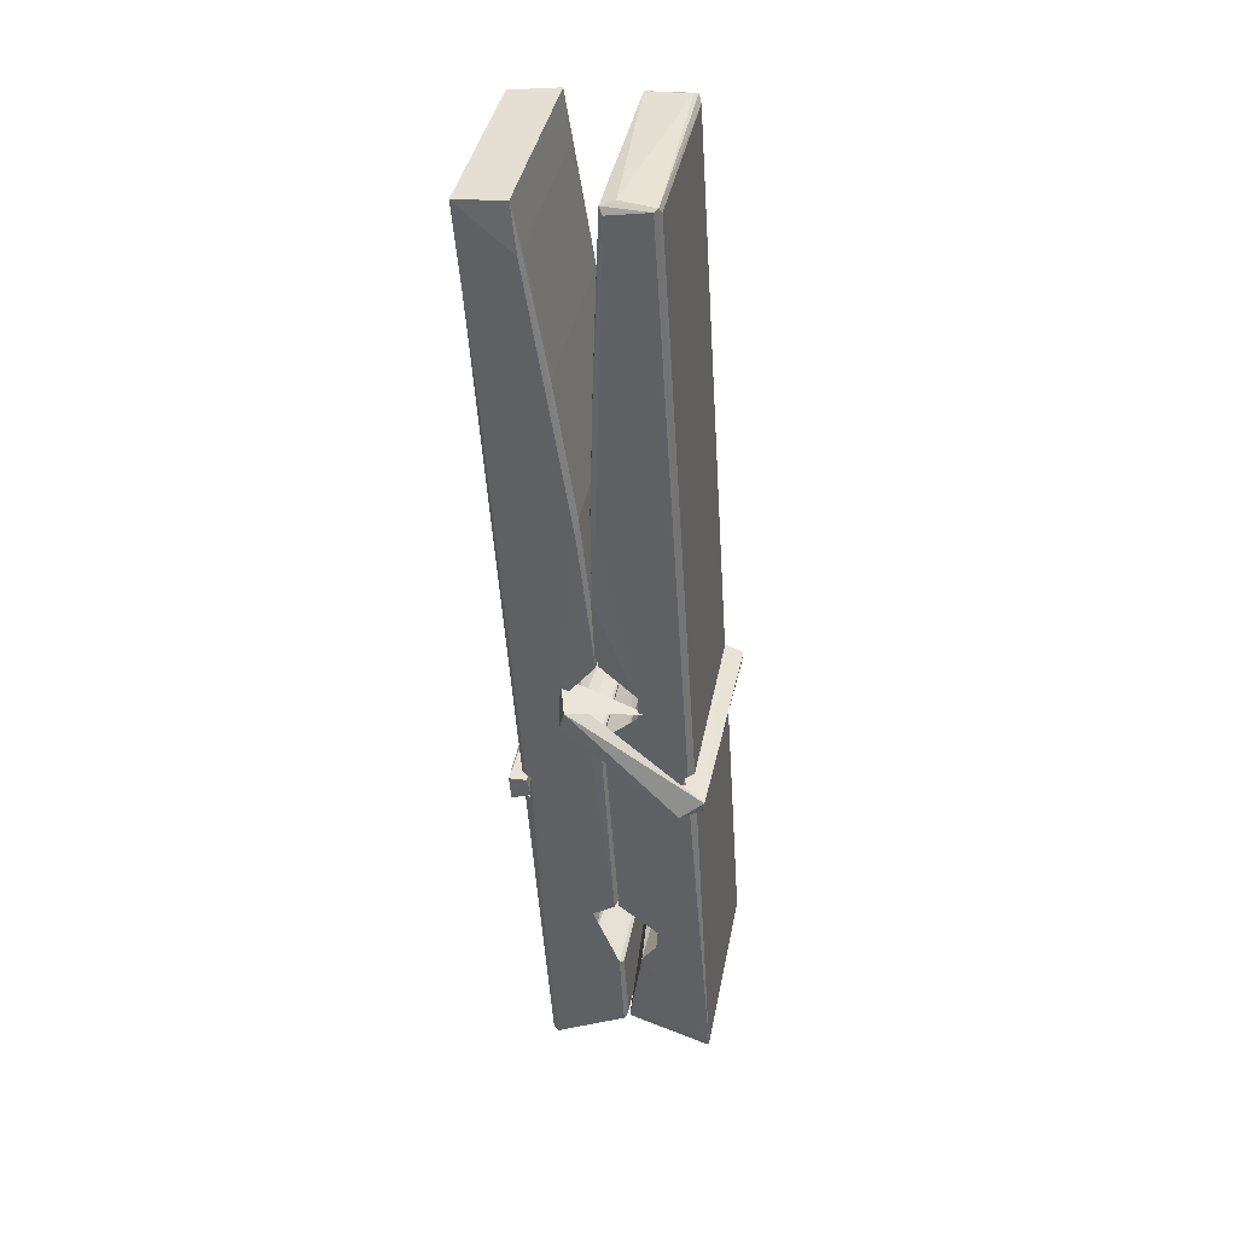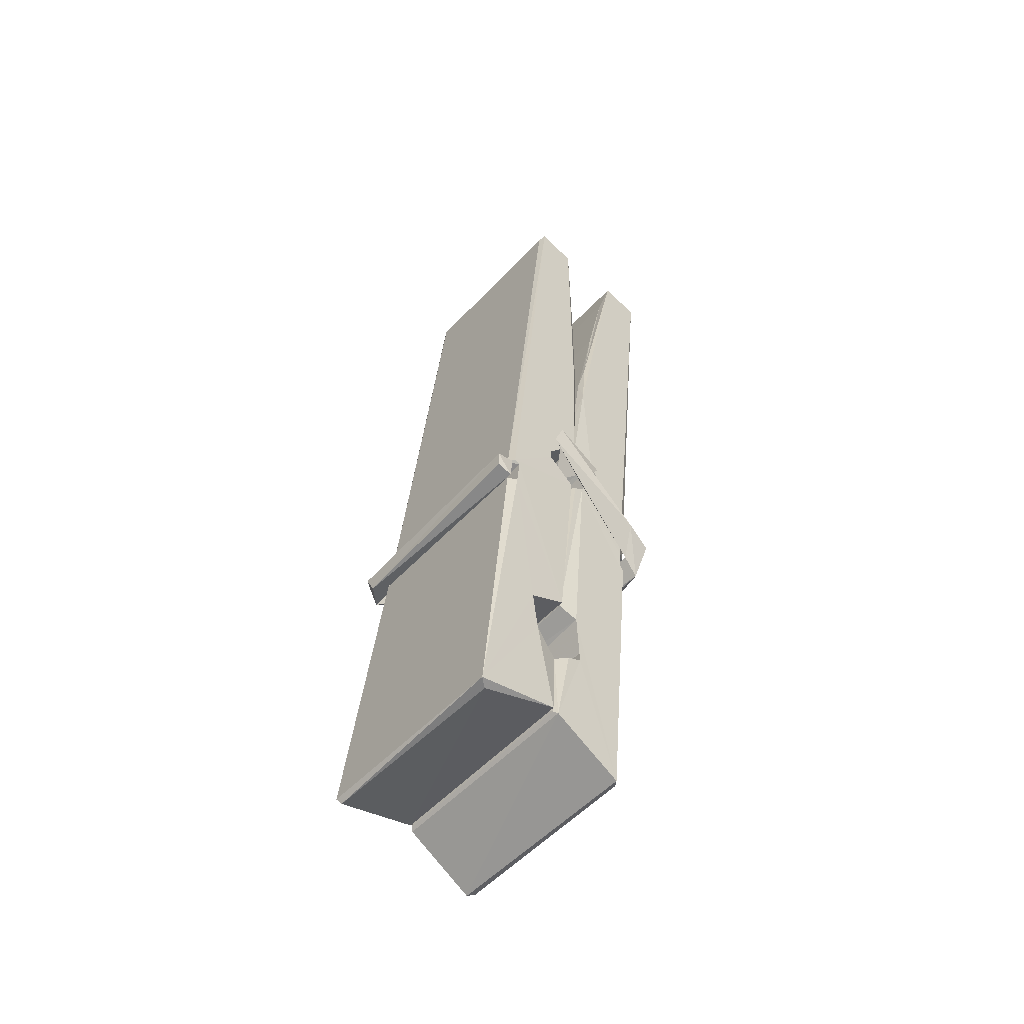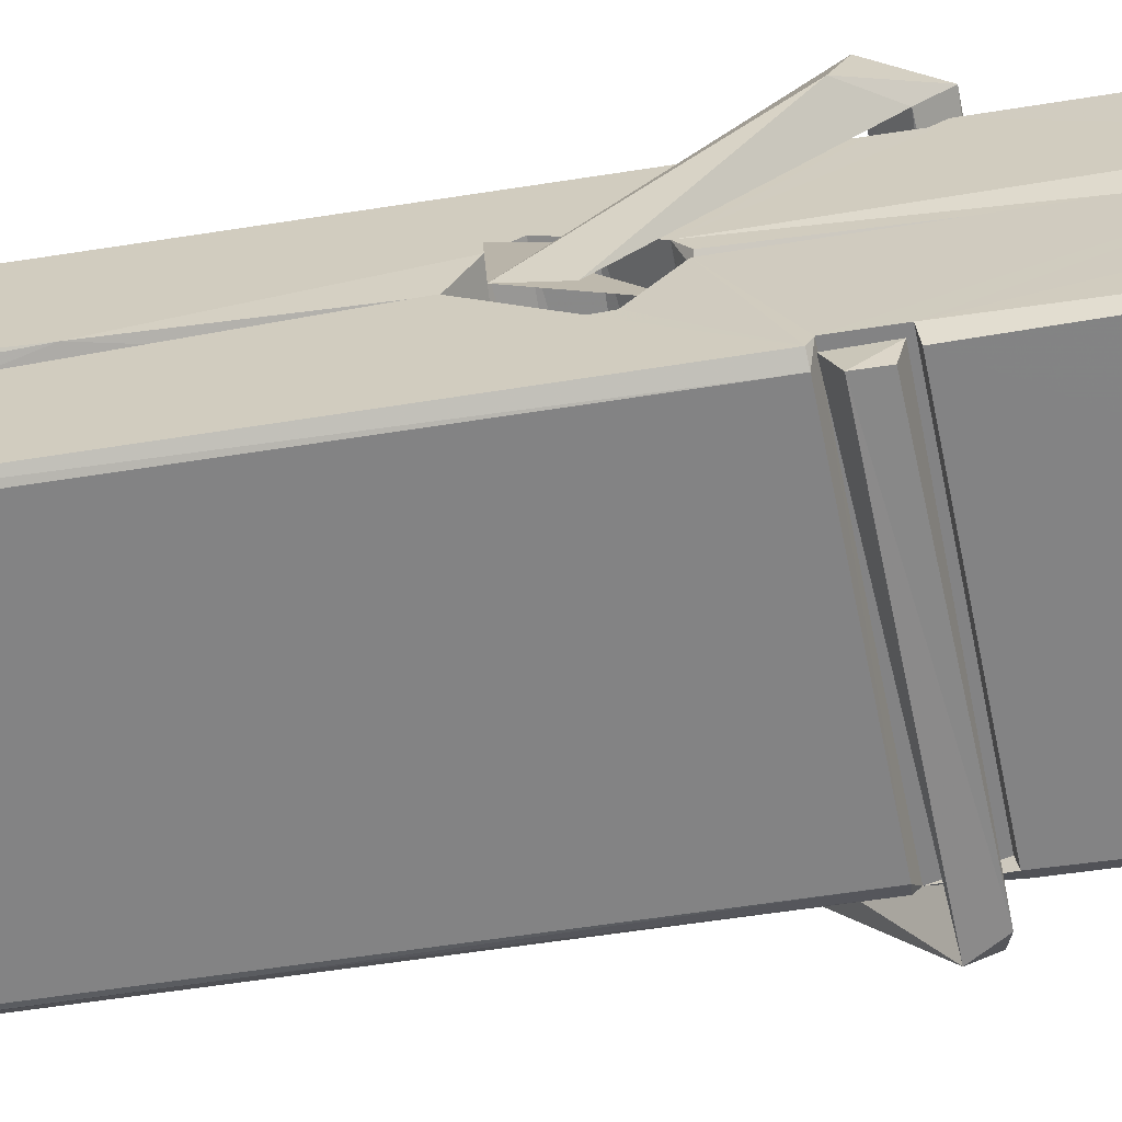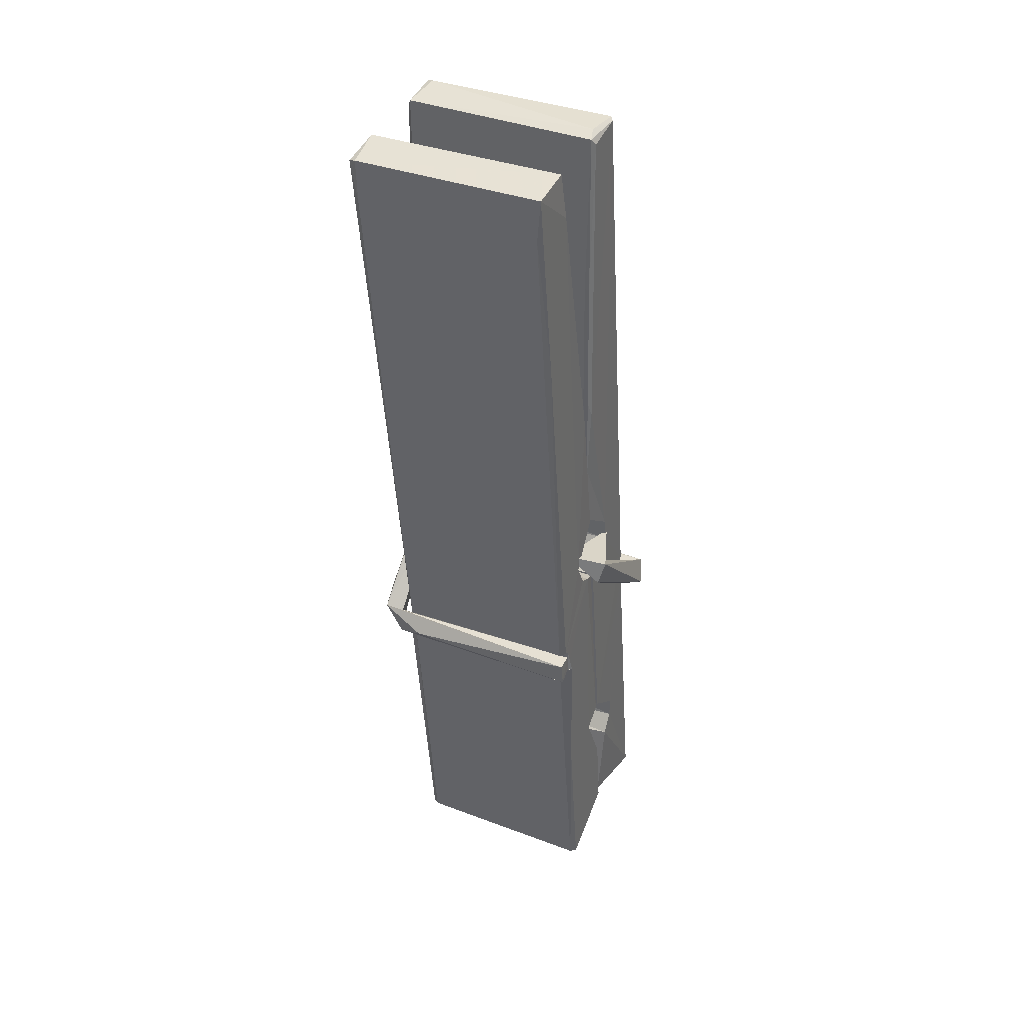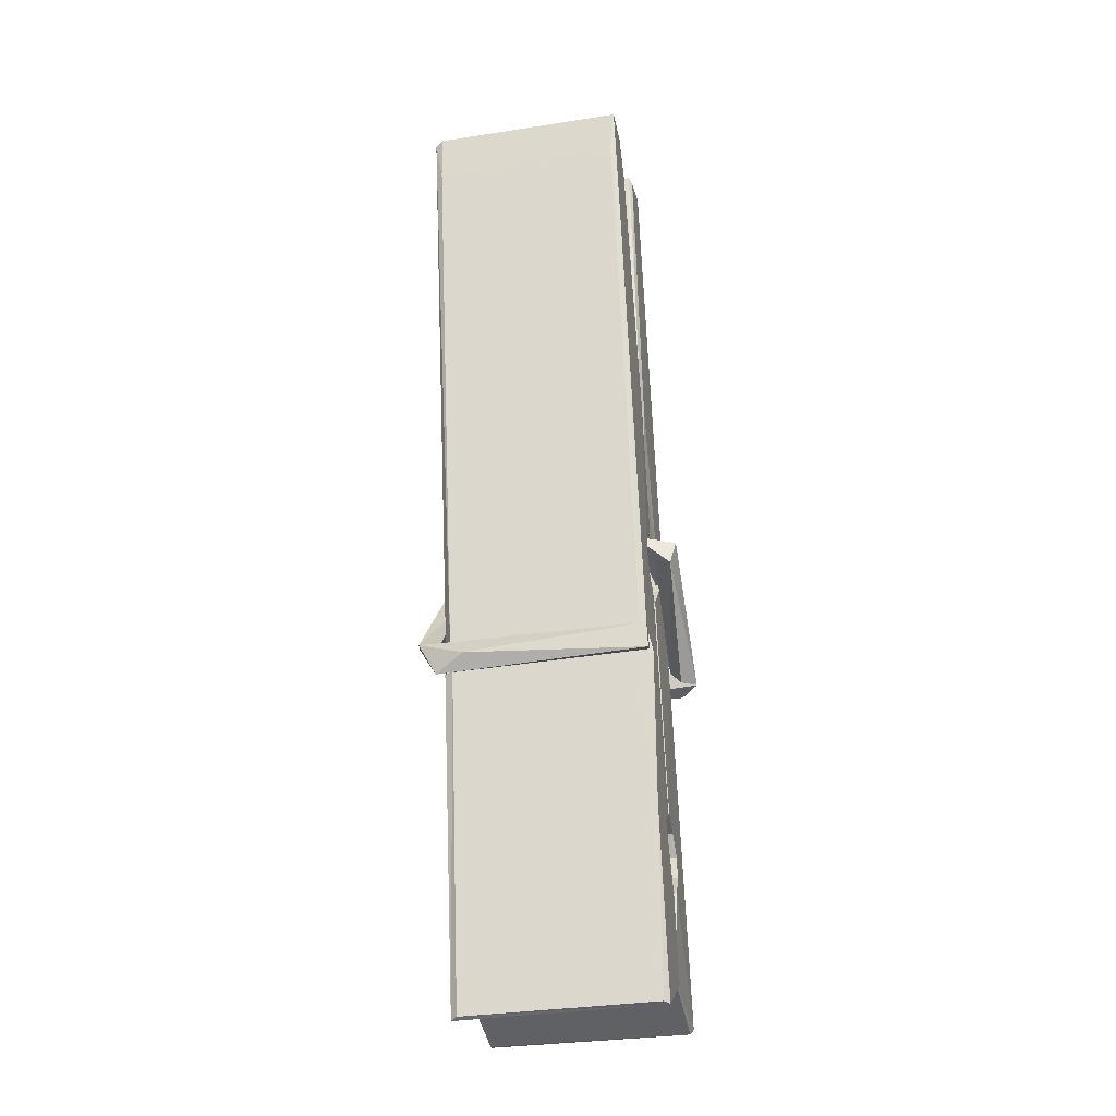
<metadata>
{"format":"obj","ext":"obj","renderer":"f3d","projection":"perspective","resolution":1024,"background":"white","views":[{"elev":40.9,"azim":101.2,"up":"+Y"},{"elev":-56.4,"azim":-131.6,"up":"+Y"},{"elev":-62.1,"azim":-77.4,"up":"+Z"},{"elev":39.7,"azim":26.5,"up":"+Y"},{"elev":-27.9,"azim":11.9,"up":"+Y"}]}
</metadata>
<code>
v -0.5773 -0.5208 -1.656
v -0.4138 -0.4868 -1.715
v -0.5756 -0.4885 -1.716
v -0.5717 -0.485 -1.717
v -0.589 0.05797 -1.672
v -0.5875 0.1372 -1.659
v -0.5898 0.2343 -1.642
v -0.5847 0.02663 -1.677
v -0.432 0.2352 -1.641
v -0.5909 0.2305 -1.599
v -0.591 -0.002409 -1.678
v -0.5977 0.2696 -1.635
v -0.4174 -0.3523 -1.706
v -0.5843 -0.2466 -1.636
v -0.5867 -0.1691 -1.683
v -0.5805 -0.4184 -1.702
v -0.5803 -0.4114 -1.69
v -0.5815 -0.3634 -1.693
v -0.4158 -0.4048 -1.688
v -0.4214 -0.3842 -1.681
v -0.5757 -0.4016 -1.683
v -0.4225 -0.1369 -1.663
v -0.4268 -0.1188 -1.668
v -0.588 -0.1184 -1.671
v -0.5873 -0.1065 -1.69
v -0.4244 -0.1013 -1.691
v -0.5794 -0.2233 -1.631
v -0.4373 0.2382 -1.643
v -0.4345 0.2742 -1.636
v -0.4309 0.03064 -1.678
v -0.4221 -0.1586 -1.674
v -0.4228 -0.1686 -1.694
v -0.4219 -0.1648 -1.684
v -0.4225 -0.3494 -1.709
v -0.4159 -0.4844 -1.717
v -0.4191 -0.481 -1.718
v -0.4161 -0.2402 -1.641
v -0.5773 -0.2466 -1.633
v -0.4368 0.2351 -1.6
v -0.4349 0.1412 -1.66
v -0.5866 -0.1484 -1.663
v -0.5782 -0.3547 -1.708
v -0.5711 -0.3833 -1.679
v -0.4156 -0.4169 -1.711
v -0.5828 -0.04763 -1.686
v -0.4286 -0.04366 -1.687
v -0.5876 -0.13 -1.664
v -0.5974 0.2643 -1.6
v -0.5904 0.2674 -1.597
v -0.433 0.2715 -1.598
v -0.4288 0.1117 -1.612
v -0.4202 -0.2178 -1.636
v -0.4195 -0.4198 -1.714
v -0.4126 -0.5162 -1.658
v -0.4168 -0.5152 -1.653
v -0.572 -0.5187 -1.652
v -0.5786 -0.4913 -1.714
v -0.4266 0.01681 -1.677
v -0.4168 -0.3636 -1.689
v -0.5818 -0.1744 -1.695
v -0.4271 -0.1706 -1.696
v -0.4201 -0.2202 -1.64
v -0.5865 -0.175 -1.691
v -0.4195 -0.2436 -1.639
v -0.4247 -0.2426 -1.634
v -0.5753 -0.4239 -1.713
v -0.5851 -0.2245 -1.639
v -0.5844 -0.2445 -1.64
v -0.4248 -0.2193 -1.632
v -0.5947 0.274 -1.692
v -0.4168 -0.4852 -1.719
v -0.5881 0.02709 -1.685
v -0.5912 0.1385 -1.687
v -0.4333 0.2707 -1.696
v -0.4337 0.2763 -1.728
v -0.4267 0.01787 -1.691
v -0.429 0.03129 -1.687
v -0.432 0.1433 -1.689
v -0.5915 0.01355 -1.69
v -0.5819 -0.3548 -1.709
v -0.4173 -0.3504 -1.71
v -0.4158 -0.4093 -1.729
v -0.5818 -0.3731 -1.74
v -0.5825 -0.2318 -1.767
v -0.4177 -0.3596 -1.731
v -0.584 -0.1374 -1.724
v -0.4265 -0.1123 -1.714
v -0.5812 -0.114 -1.71
v -0.4232 -0.125 -1.722
v -0.5884 -0.1064 -1.691
v -0.5872 -0.1547 -1.72
v -0.4225 -0.1571 -1.716
v -0.4227 -0.1453 -1.723
v -0.4263 -0.1012 -1.692
v -0.5863 -0.1743 -1.696
v -0.5927 0.2696 -1.732
v -0.4326 0.03114 -1.686
v -0.4165 -0.3934 -1.741
v -0.4265 -0.2278 -1.768
v -0.4294 -0.0171 -1.752
v -0.4393 0.2736 -1.733
v -0.4395 0.2792 -1.704
v -0.4361 0.2758 -1.693
v -0.4356 0.1431 -1.688
v -0.5879 -0.1259 -1.72
v -0.417 -0.3757 -1.742
v -0.5807 -0.408 -1.734
v -0.5786 -0.4886 -1.718
v -0.5864 -0.04757 -1.687
v -0.4277 -0.04352 -1.688
v -0.4274 -0.1987 -1.766
v -0.5986 0.2743 -1.729
v -0.5928 0.2764 -1.726
v -0.4361 0.2783 -1.731
v -0.4216 -0.1979 -1.762
v -0.4209 -0.2299 -1.764
v -0.4141 -0.5032 -1.788
v -0.5725 -0.5103 -1.779
v -0.5857 -0.2306 -1.759
v -0.5981 0.2662 -1.695
v -0.4166 -0.5076 -1.784
v -0.5805 -0.2027 -1.765
v -0.5864 -0.2026 -1.762
v -0.4222 -0.1697 -1.697
v -0.5864 -0.2053 -1.757
v -0.5754 -0.4231 -1.713
v -0.5785 -0.5095 -1.787
v -0.4215 -0.201 -1.758
v -0.4266 -0.2265 -1.76
v -0.5849 -0.2052 -1.764
v -0.4202 -0.2069 -1.758
v -0.4125 -0.2228 -1.775
v -0.5849 -0.2281 -1.766
v -0.398 -0.2189 -1.76
v -0.5844 -0.225 -1.779
v -0.5861 -0.212 -1.78
v -0.4175 -0.2434 -1.625
v -0.419 -0.2383 -1.64
v -0.419 -0.1378 -1.68
v -0.6039 -0.2239 -1.626
v -0.4243 -0.1413 -1.731
v -0.4343 -0.1238 -1.662
v -0.5803 -0.1718 -1.708
v -0.5882 -0.1182 -1.663
v -0.601 -0.123 -1.718
v -0.6003 -0.1471 -1.726
v -0.6095 -0.2173 -1.649
v -0.5894 -0.163 -1.688
v -0.5653 -0.2376 -1.617
v -0.5893 -0.2504 -1.626
v -0.5913 -0.2374 -1.64
v -0.4192 -0.2231 -1.637
v -0.5883 -0.2265 -1.629
v -0.4182 -0.223 -1.623
v -0.3998 -0.1286 -1.672
v -0.4043 -0.1484 -1.667
v -0.41 -0.219 -1.751
v -0.4063 -0.2079 -1.778
f 49 29 12
f 8 5 6
f 5 7 6
f 7 40 6
f 40 8 6
f 58 30 29
f 58 29 9
f 12 5 11
f 18 15 42
f 15 63 42
f 20 59 19
f 38 14 1
f 18 43 17
f 18 59 43
f 17 43 21
f 22 23 26
f 41 31 15
f 15 32 60
f 7 5 12
f 50 9 29
f 48 10 49
f 28 12 29
f 28 29 40
f 29 30 40
f 23 24 26
f 22 47 23
f 47 24 23
f 41 22 31
f 18 13 59
f 43 59 20
f 19 17 21
f 21 20 19
f 44 16 19
f 16 17 19
f 54 57 2
f 69 52 51
f 39 51 50
f 28 7 12
f 30 8 40
f 40 7 28
f 25 45 26
f 25 26 24
f 47 22 41
f 31 33 15
f 33 32 15
f 34 13 42
f 42 13 18
f 43 20 21
f 36 35 3
f 36 3 4
f 57 3 2
f 3 35 2
f 10 39 50
f 10 50 49
f 25 11 45
f 11 5 8
f 11 8 45
f 45 8 30
f 26 45 46
f 45 30 46
f 58 22 26
f 26 46 58
f 46 30 58
f 51 39 69
f 39 10 69
f 25 24 11
f 47 67 48
f 67 27 48
f 48 27 10
f 51 9 50
f 22 9 51
f 52 22 51
f 64 37 55
f 55 56 54
f 54 56 1
f 4 3 66
f 36 4 66
f 36 66 53
f 35 36 53
f 35 53 2
f 56 55 38
f 66 3 57
f 1 18 17
f 14 18 1
f 15 18 14
f 47 11 24
f 11 47 48
f 12 11 48
f 49 12 48
f 29 49 50
f 9 22 58
f 31 22 52
f 31 52 33
f 64 19 59
f 19 64 44
f 2 44 64
f 2 64 54
f 57 54 1
f 32 61 60
f 33 13 32
f 62 33 52
f 47 41 15
f 15 60 63
f 60 61 42
f 34 42 61
f 32 13 34
f 32 34 61
f 33 59 13
f 64 59 33
f 38 55 65
f 55 37 65
f 14 68 15
f 60 42 63
f 66 16 44
f 66 44 53
f 2 53 44
f 55 54 64
f 38 1 56
f 17 57 1
f 57 17 16
f 66 57 16
f 15 68 67
f 62 37 64
f 68 37 62
f 68 62 67
f 64 33 62
f 52 69 62
f 67 62 69
f 67 69 27
f 47 15 67
f 69 10 27
f 37 38 65
f 38 37 68
f 68 14 38
f 82 117 71
f 75 76 74
f 76 77 78
f 76 78 74
f 78 103 74
f 73 72 79
f 73 79 120
f 83 85 106
f 83 80 85
f 83 106 98
f 83 98 107
f 106 116 98
f 105 86 91
f 87 94 89
f 112 123 122
f 123 90 105
f 90 88 105
f 70 73 120
f 103 78 104
f 78 77 97
f 78 97 104
f 88 94 87
f 89 86 105
f 105 87 89
f 93 86 89
f 117 116 99
f 115 100 111
f 96 111 101
f 111 100 101
f 100 114 101
f 72 73 104
f 73 70 103
f 73 103 104
f 104 97 72
f 90 109 94
f 94 88 90
f 105 88 87
f 92 91 93
f 91 86 93
f 95 91 92
f 92 124 95
f 95 81 80
f 80 81 85
f 98 82 107
f 107 82 126
f 108 71 118
f 127 121 117
f 114 112 96
f 114 96 101
f 102 103 70
f 72 97 110
f 72 110 109
f 110 94 109
f 97 77 110
f 89 94 110
f 89 110 76
f 110 77 76
f 122 111 96
f 96 112 122
f 79 72 109
f 109 90 79
f 127 84 119
f 113 112 114
f 114 102 113
f 75 102 114
f 75 114 100
f 75 100 115
f 121 127 118
f 126 71 108
f 84 127 117
f 99 84 117
f 127 83 107
f 127 119 83
f 95 123 91
f 91 123 105
f 90 123 112
f 90 112 79
f 112 120 79
f 112 70 120
f 70 112 113
f 70 113 102
f 102 75 103
f 103 75 74
f 76 75 89
f 75 115 89
f 115 93 89
f 81 128 116
f 106 85 81
f 106 81 116
f 98 116 117
f 98 117 82
f 121 71 117
f 71 121 118
f 127 108 118
f 92 93 124
f 93 115 124
f 123 95 125
f 81 95 124
f 128 81 124
f 124 115 128
f 128 115 111
f 111 122 125
f 111 125 128
f 122 123 125
f 80 83 119
f 71 126 82
f 127 107 108
f 107 126 108
f 119 129 128
f 128 125 119
f 80 125 95
f 125 80 119
f 99 116 128
f 99 128 129
f 99 129 119
f 119 84 99
f 131 158 130
f 132 136 158
f 132 134 133
f 130 136 133
f 132 133 135
f 136 132 135
f 130 158 136
f 149 137 154
f 154 152 153
f 155 134 158
f 158 131 139
f 151 148 153
f 147 146 151
f 155 142 156
f 156 142 139
f 155 139 142
f 142 155 141
f 141 155 142
f 145 144 143
f 145 143 144
f 148 145 144
f 144 145 148
f 146 145 148
f 147 145 146
f 146 148 151
f 147 140 145
f 156 139 131
f 134 155 156
f 155 158 139
f 145 140 148
f 147 150 140
f 150 147 151
f 150 149 140
f 140 153 148
f 153 140 154
f 154 140 149
f 151 138 150
f 153 152 151
f 138 152 137
f 137 152 154
f 150 137 149
f 137 150 138
f 138 151 152
f 157 134 156
f 157 156 131
f 157 131 134
f 132 158 134
f 134 131 133
f 131 130 133
f 133 136 135
f 49 29 12
f 8 5 6
f 5 7 6
f 7 40 6
f 40 8 6
f 58 30 29
f 58 29 9
f 12 5 11
f 18 15 42
f 15 63 42
f 20 59 19
f 38 14 1
f 18 43 17
f 18 59 43
f 17 43 21
f 22 23 26
f 41 31 15
f 15 32 60
f 7 5 12
f 50 9 29
f 48 10 49
f 28 12 29
f 28 29 40
f 29 30 40
f 23 24 26
f 22 47 23
f 47 24 23
f 41 22 31
f 18 13 59
f 43 59 20
f 19 17 21
f 21 20 19
f 44 16 19
f 16 17 19
f 54 57 2
f 69 52 51
f 39 51 50
f 28 7 12
f 30 8 40
f 40 7 28
f 25 45 26
f 25 26 24
f 47 22 41
f 31 33 15
f 33 32 15
f 34 13 42
f 42 13 18
f 43 20 21
f 36 35 3
f 36 3 4
f 57 3 2
f 3 35 2
f 10 39 50
f 10 50 49
f 25 11 45
f 11 5 8
f 11 8 45
f 45 8 30
f 26 45 46
f 45 30 46
f 58 22 26
f 26 46 58
f 46 30 58
f 51 39 69
f 39 10 69
f 25 24 11
f 47 67 48
f 67 27 48
f 48 27 10
f 51 9 50
f 22 9 51
f 52 22 51
f 64 37 55
f 55 56 54
f 54 56 1
f 4 3 66
f 36 4 66
f 36 66 53
f 35 36 53
f 35 53 2
f 56 55 38
f 66 3 57
f 1 18 17
f 14 18 1
f 15 18 14
f 47 11 24
f 11 47 48
f 12 11 48
f 49 12 48
f 29 49 50
f 9 22 58
f 31 22 52
f 31 52 33
f 64 19 59
f 19 64 44
f 2 44 64
f 2 64 54
f 57 54 1
f 32 61 60
f 33 13 32
f 62 33 52
f 47 41 15
f 15 60 63
f 60 61 42
f 34 42 61
f 32 13 34
f 32 34 61
f 33 59 13
f 64 59 33
f 38 55 65
f 55 37 65
f 14 68 15
f 60 42 63
f 66 16 44
f 66 44 53
f 2 53 44
f 55 54 64
f 38 1 56
f 17 57 1
f 57 17 16
f 66 57 16
f 15 68 67
f 62 37 64
f 68 37 62
f 68 62 67
f 64 33 62
f 52 69 62
f 67 62 69
f 67 69 27
f 47 15 67
f 69 10 27
f 37 38 65
f 38 37 68
f 68 14 38
f 82 117 71
f 75 76 74
f 76 77 78
f 76 78 74
f 78 103 74
f 73 72 79
f 73 79 120
f 83 85 106
f 83 80 85
f 83 106 98
f 83 98 107
f 106 116 98
f 105 86 91
f 87 94 89
f 112 123 122
f 123 90 105
f 90 88 105
f 70 73 120
f 103 78 104
f 78 77 97
f 78 97 104
f 88 94 87
f 89 86 105
f 105 87 89
f 93 86 89
f 117 116 99
f 115 100 111
f 96 111 101
f 111 100 101
f 100 114 101
f 72 73 104
f 73 70 103
f 73 103 104
f 104 97 72
f 90 109 94
f 94 88 90
f 105 88 87
f 92 91 93
f 91 86 93
f 95 91 92
f 92 124 95
f 95 81 80
f 80 81 85
f 98 82 107
f 107 82 126
f 108 71 118
f 127 121 117
f 114 112 96
f 114 96 101
f 102 103 70
f 72 97 110
f 72 110 109
f 110 94 109
f 97 77 110
f 89 94 110
f 89 110 76
f 110 77 76
f 122 111 96
f 96 112 122
f 79 72 109
f 109 90 79
f 127 84 119
f 113 112 114
f 114 102 113
f 75 102 114
f 75 114 100
f 75 100 115
f 121 127 118
f 126 71 108
f 84 127 117
f 99 84 117
f 127 83 107
f 127 119 83
f 95 123 91
f 91 123 105
f 90 123 112
f 90 112 79
f 112 120 79
f 112 70 120
f 70 112 113
f 70 113 102
f 102 75 103
f 103 75 74
f 76 75 89
f 75 115 89
f 115 93 89
f 81 128 116
f 106 85 81
f 106 81 116
f 98 116 117
f 98 117 82
f 121 71 117
f 71 121 118
f 127 108 118
f 92 93 124
f 93 115 124
f 123 95 125
f 81 95 124
f 128 81 124
f 124 115 128
f 128 115 111
f 111 122 125
f 111 125 128
f 122 123 125
f 80 83 119
f 71 126 82
f 127 107 108
f 107 126 108
f 119 129 128
f 128 125 119
f 80 125 95
f 125 80 119
f 99 116 128
f 99 128 129
f 99 129 119
f 119 84 99
f 131 158 130
f 132 136 158
f 132 134 133
f 130 136 133
f 132 133 135
f 136 132 135
f 130 158 136
f 149 137 154
f 154 152 153
f 155 134 158
f 158 131 139
f 151 148 153
f 147 146 151
f 155 142 156
f 156 142 139
f 155 139 142
f 142 155 141
f 141 155 142
f 145 144 143
f 145 143 144
f 148 145 144
f 144 145 148
f 146 145 148
f 147 145 146
f 146 148 151
f 147 140 145
f 156 139 131
f 134 155 156
f 155 158 139
f 145 140 148
f 147 150 140
f 150 147 151
f 150 149 140
f 140 153 148
f 153 140 154
f 154 140 149
f 151 138 150
f 153 152 151
f 138 152 137
f 137 152 154
f 150 137 149
f 137 150 138
f 138 151 152
f 157 134 156
f 157 156 131
f 157 131 134
f 132 158 134
f 134 131 133
f 131 130 133
f 133 136 135

</code>
